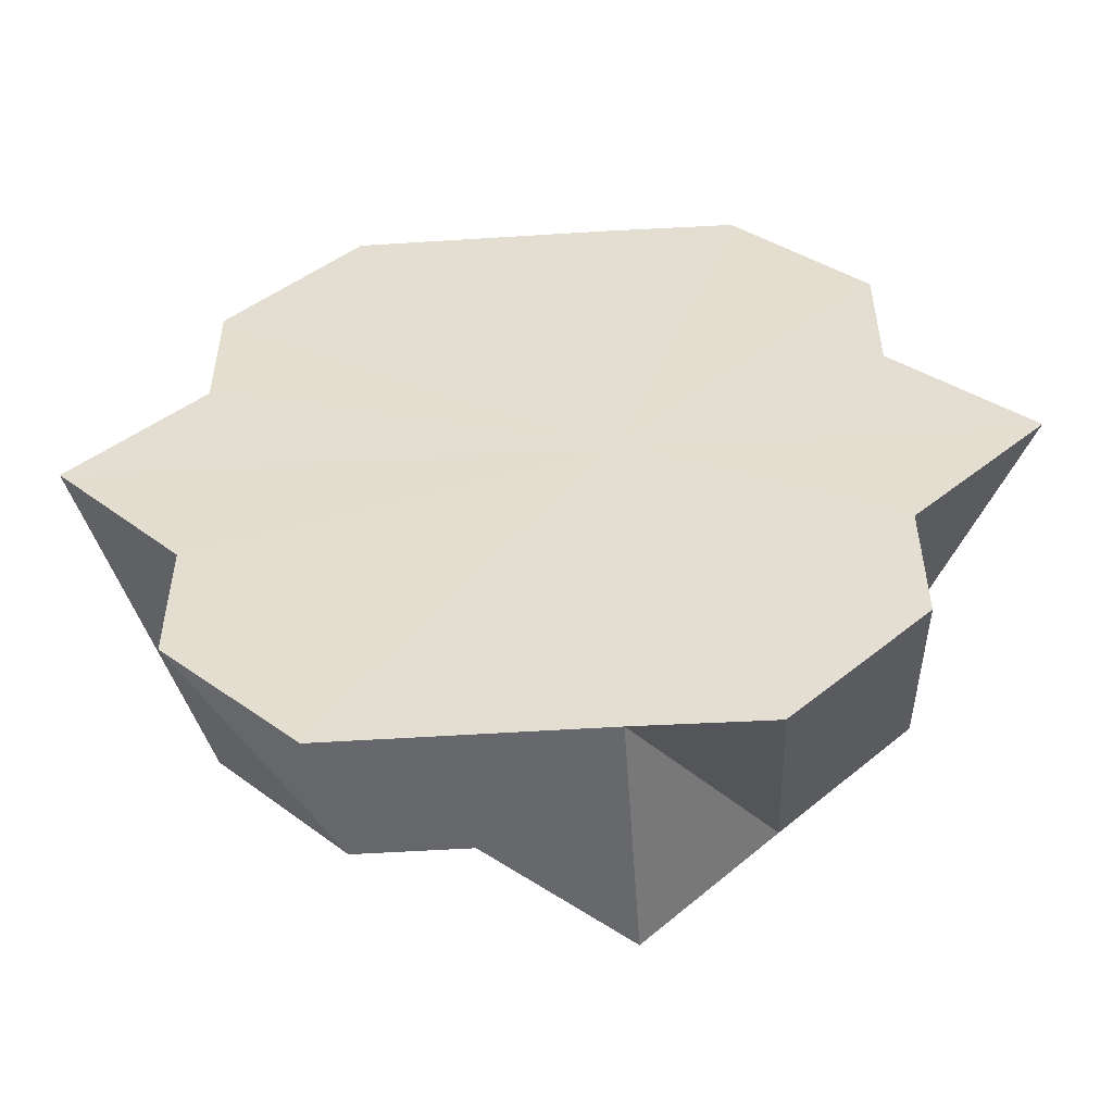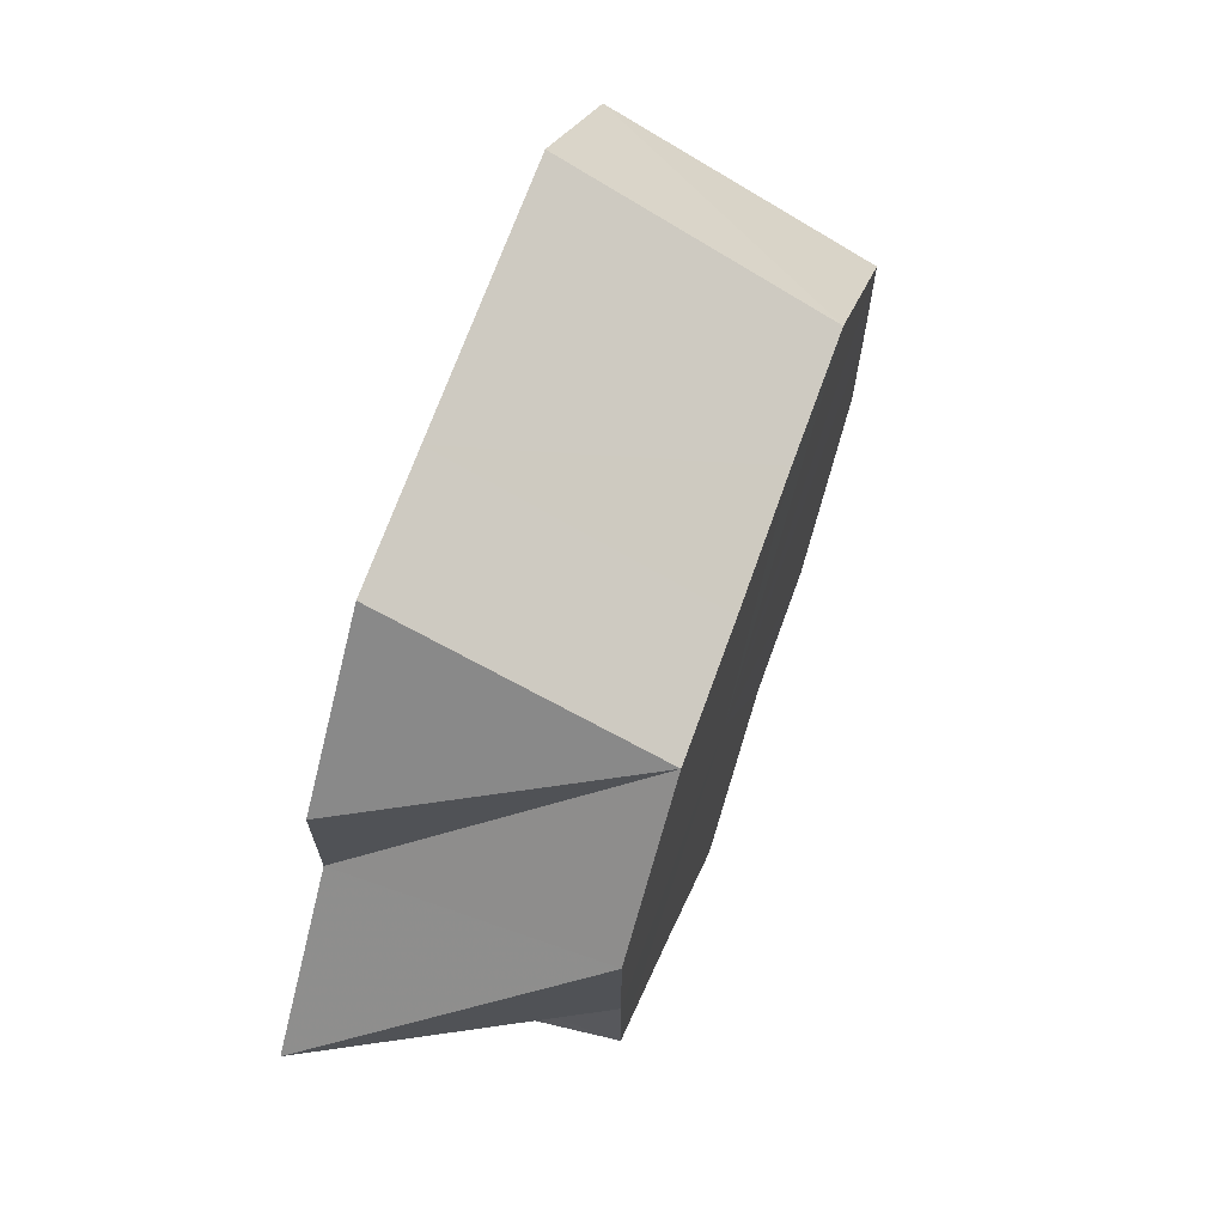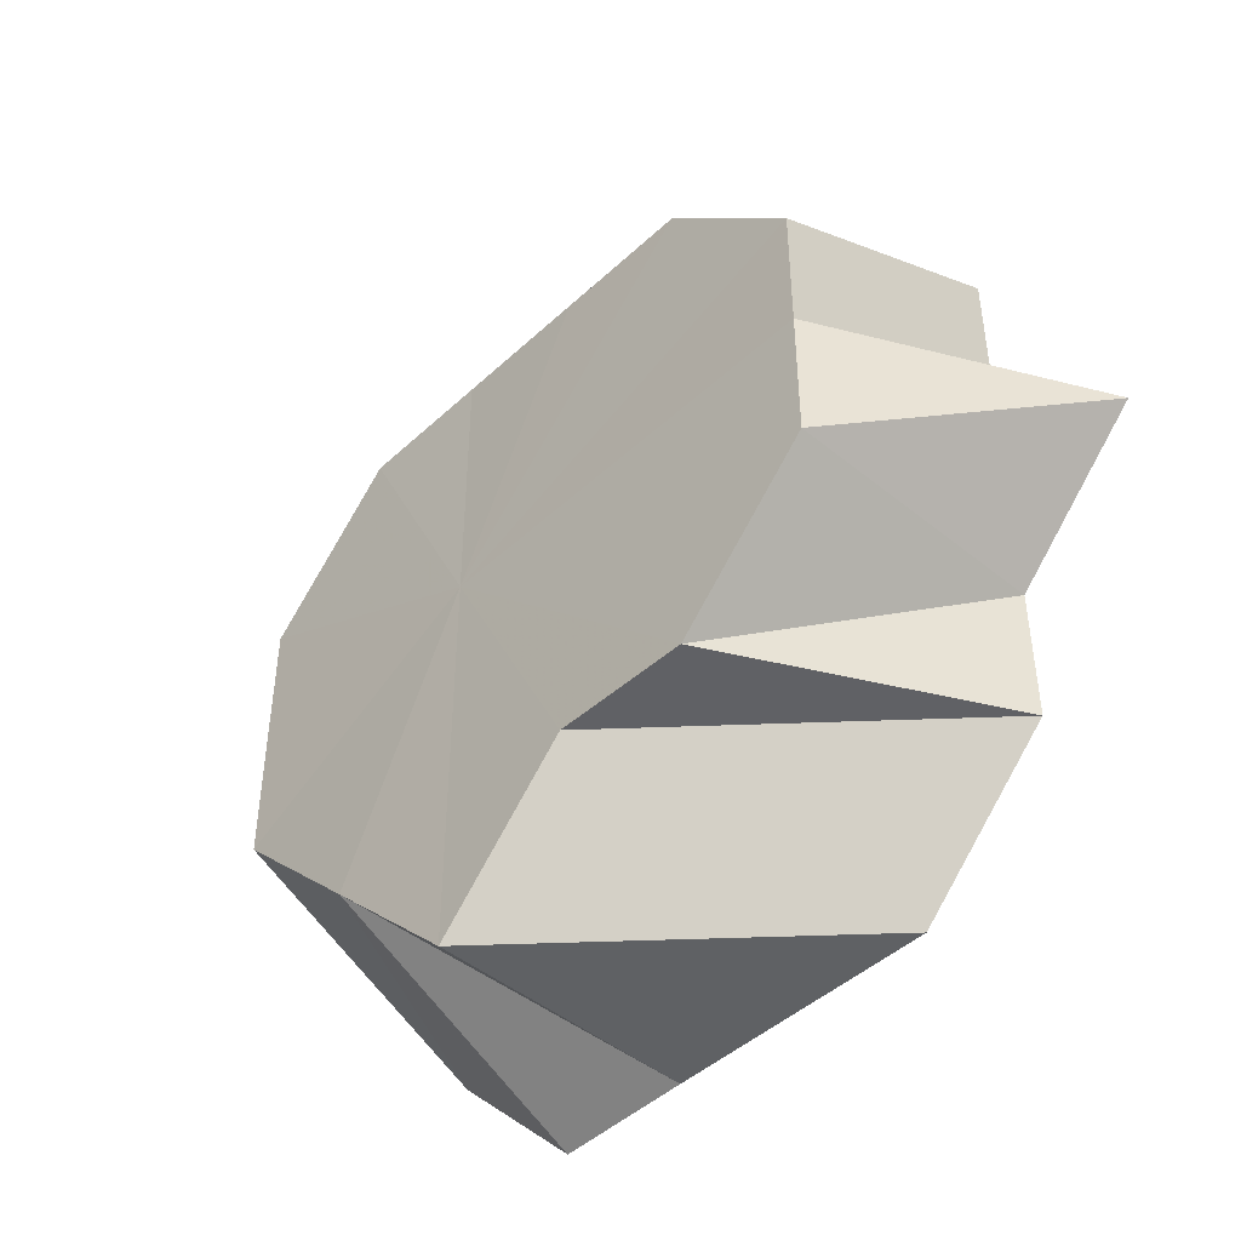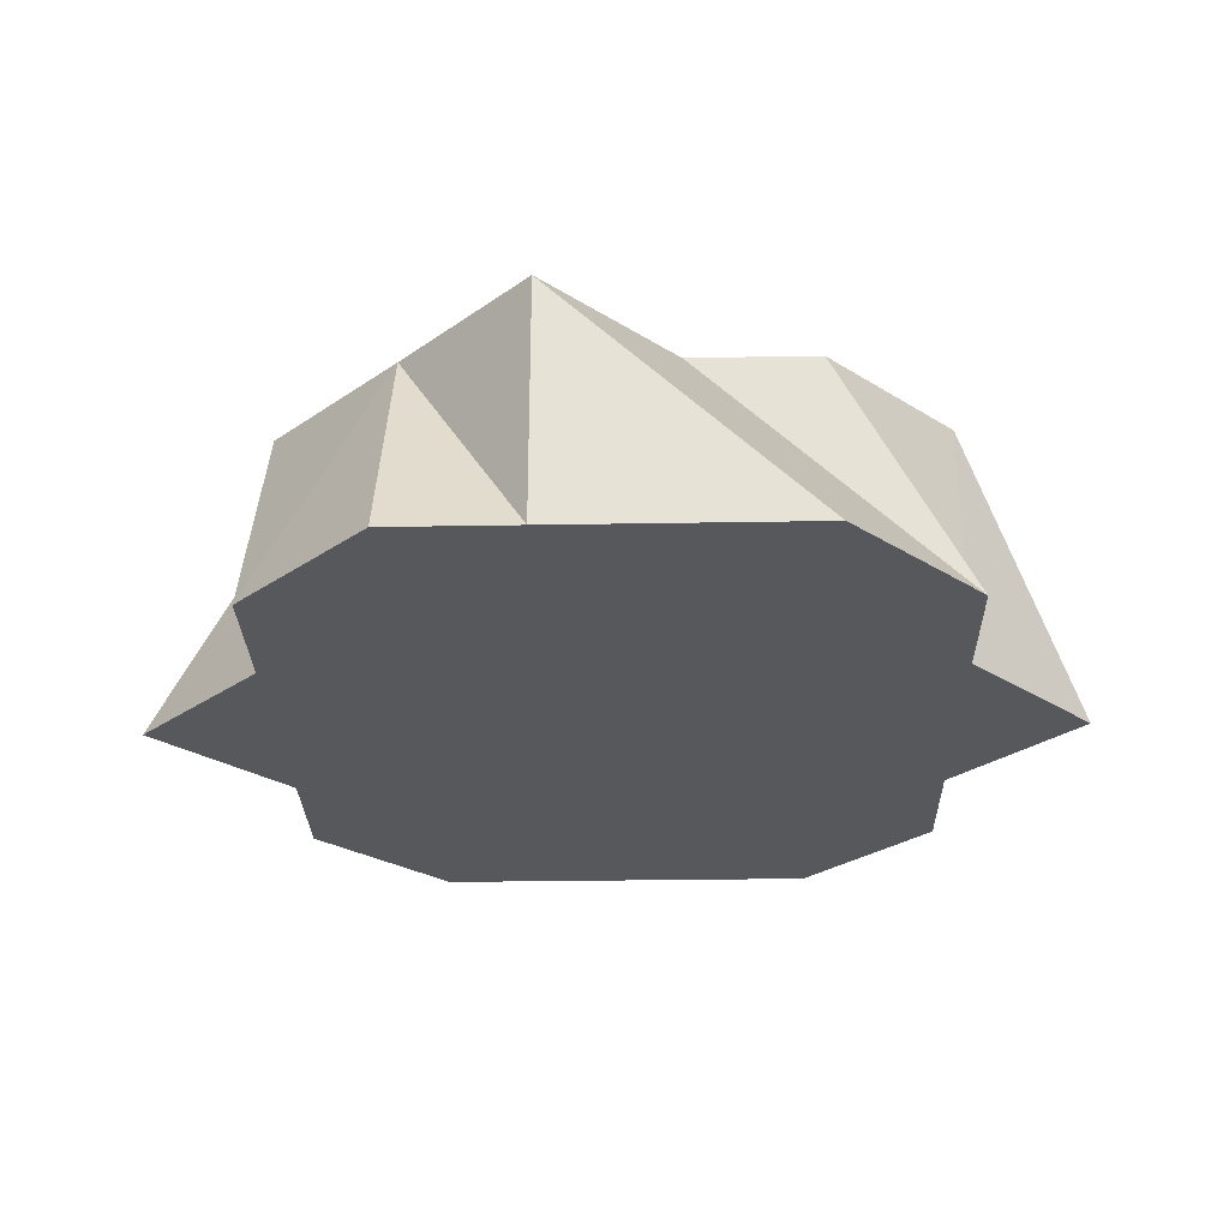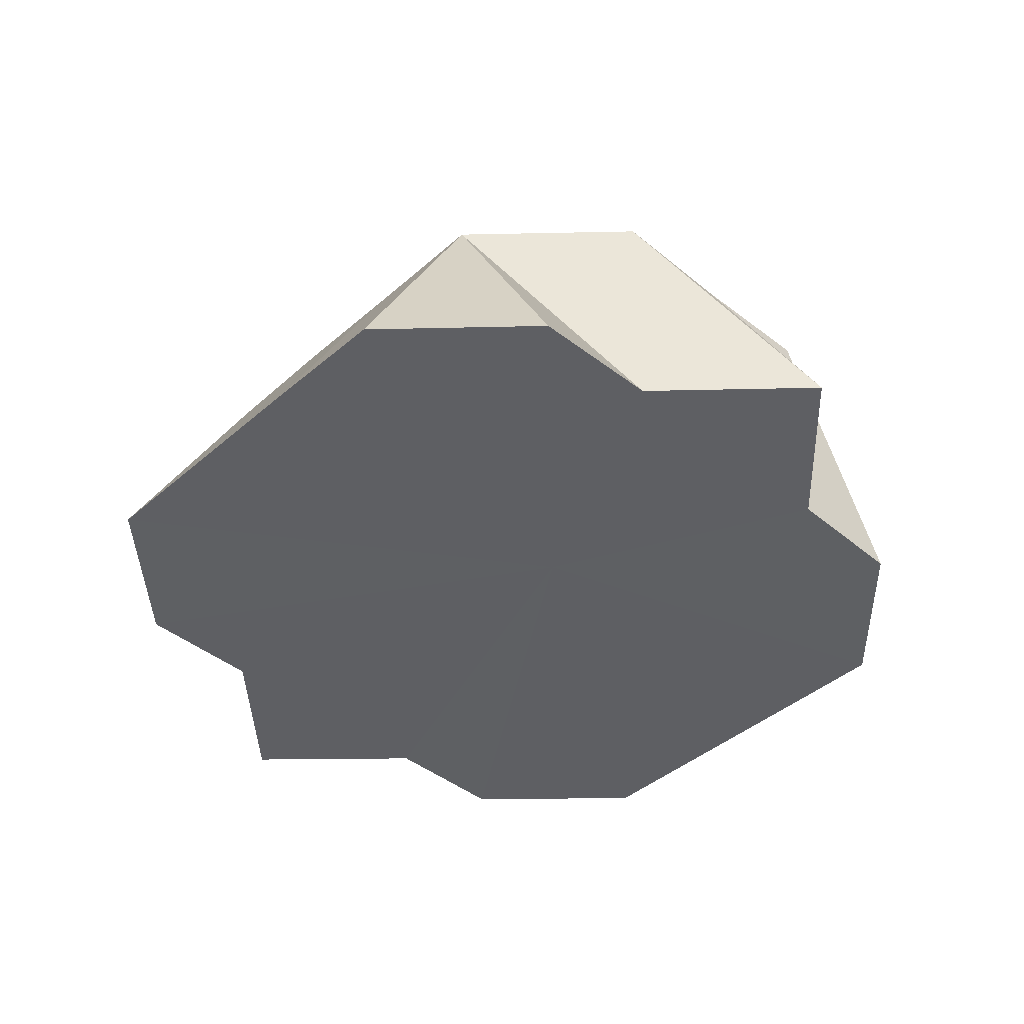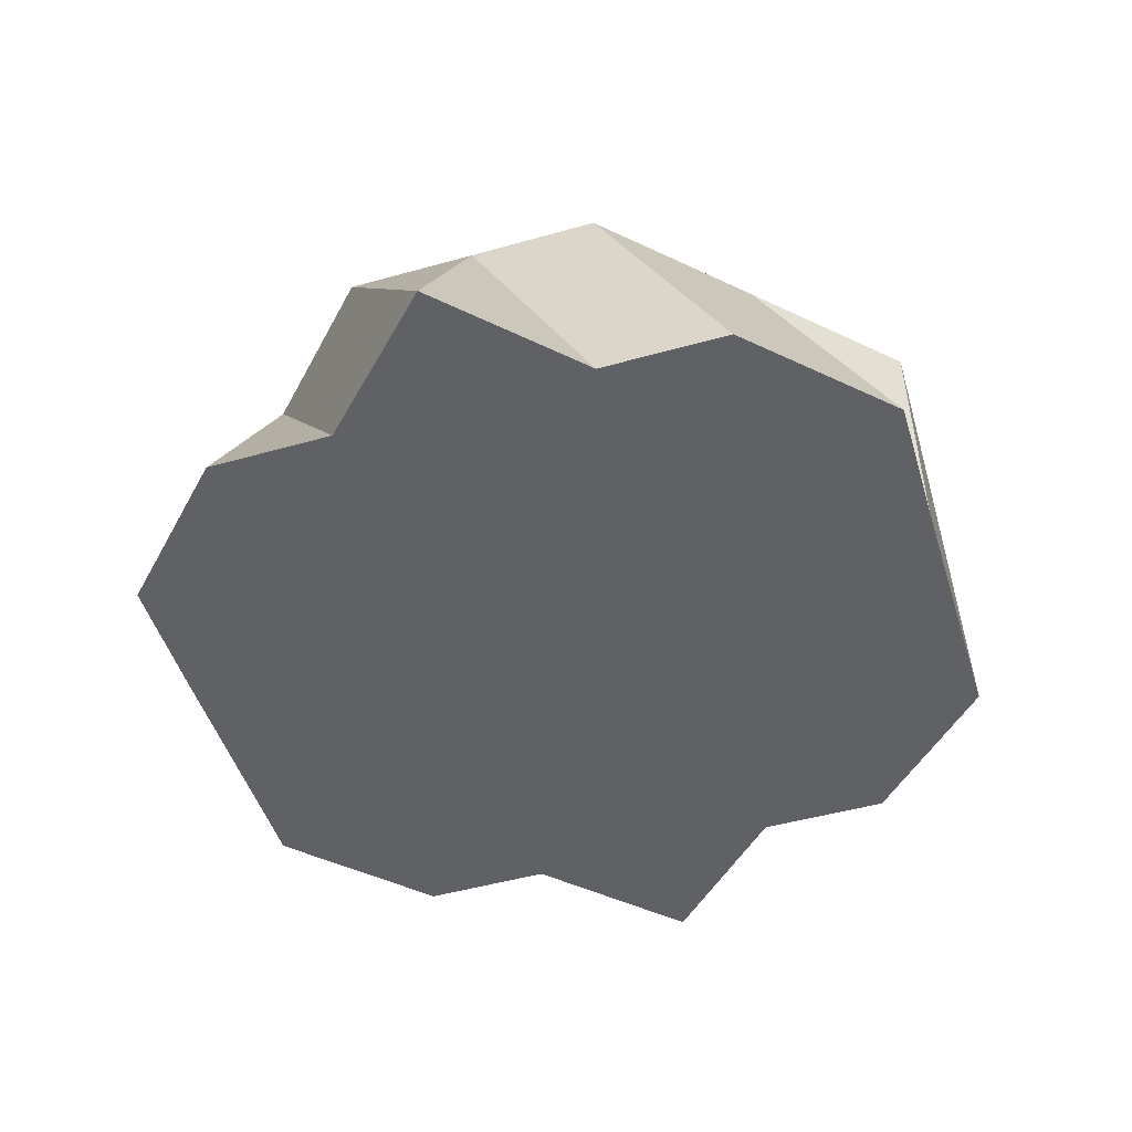
<metadata>
{"format":"obj","ext":"obj","renderer":"f3d","projection":"perspective","resolution":1024,"background":"white","views":[{"elev":-52.4,"azim":-176.2,"up":"+Y"},{"elev":68.9,"azim":-70.3,"up":"+Y"},{"elev":-45.9,"azim":46.5,"up":"+Y"},{"elev":-28.0,"azim":1.6,"up":"+Z"},{"elev":-41.9,"azim":-133.8,"up":"+Z"},{"elev":-49.2,"azim":-72.8,"up":"+Z"}]}
</metadata>
<code>
o 25763
v 2246 1881 24.3
v 2246 1881 24.3
v 2246 1881 24.32
v 2246 1881 24.3
v 2246 1881 24.32
v 2246 1881 24.3
v 2246 1881 24.3
v 2246 1881 24.32
v 2246 1881 24.3
v 2246 1881 24.32
v 2246 1881 24.3
v 2246 1881 24.32
v 2246 1881 24.3
v 2246 1881 24.3
v 2246 1881 24.32
v 2246 1881 24.3
v 2246 1881 24.32
v 2246 1881 24.3
v 2246 1881 24.3
v 2246 1881 24.3
v 2246 1881 24.32
v 2246 1881 24.3
v 2246 1881 24.32
v 2246 1881 24.3
v 2246 1881 24.32
v 2246 1881 24.32
v 2246 1881 24.32
v 2246 1881 24.32
v 2246 1881 24.32
v 2246 1881 24.32
v 2246 1881 24.32
v 2246 1881 24.32
v 2246 1881 24.32
v 2246 1881 24.32
v 2246 1881 24.32
v 2246 1881 24.32
v 2246 1881 24.32
v 2246 1881 24.32
v 2246 1881 24.32
v 2246 1881 24.3
v 2246 1881 24.3
v 2246 1881 24.3
v 2246 1881 24.3
v 2246 1881 24.3
v 2246 1881 24.32
v 2246 1881 24.3
v 2246 1881 24.32
v 2246 1881 24.32
v 2246 1881 24.3
v 2246 1881 24.3
v 2246 1881 24.32
v 2246 1881 24.3
v 2246 1881 24.3
v 2246 1881 24.3
v 2246 1881 24.32
v 2246 1881 24.32
v 2246 1881 24.3
v 2246 1881 24.32
v 2246 1881 24.32
v 2246 1881 24.3
v 2246 1881 24.32
v 2246 1881 24.32
v 2246 1881 24.3
v 2246 1881 24.32
v 2246 1881 24.32
v 2246 1881 24.3
v 2246 1881 24.32
v 2246 1881 24.32
v 2246 1881 24.3
v 2246 1881 24.3
v 2246 1881 24.3
v 2246 1881 24.3
v 2246 1881 24.3
v 2246 1881 24.3
v 2246 1881 24.3
v 2246 1881 24.3
v 2246 1881 24.3
v 2246 1881 24.3
v 2246 1881 24.3
v 2246 1881 24.3
v 2246 1881 24.3
v 2246 1881 24.3
v 2246 1881 24.3
v 2246 1881 24.3
v 2246 1881 24.3
f 1 2 3
f 2 4 5
f 4 6 5
f 7 5 3
f 3 5 8
f 6 9 10
f 9 11 12
f 13 12 10
f 10 12 8
f 11 14 15
f 14 16 17
f 18 17 15
f 15 17 8
f 16 19 17
f 19 20 21
f 20 22 23
f 24 23 21
f 21 23 8
f 22 25 26
f 27 28 8
f 29 30 8
f 31 32 8
f 33 34 8
f 35 36 8
f 37 35 8
f 38 39 8
f 40 39 38
f 41 42 39
f 43 41 38
f 44 43 45
f 42 46 47
f 47 48 8
f 49 48 47
f 46 50 48
f 48 51 8
f 50 1 51
f 52 51 48
f 51 3 8
f 53 3 51
f 54 55 56
f 57 58 59
f 60 61 62
f 63 64 65
f 66 67 68
f 69 70 71
f 71 70 72
f 73 70 69
f 72 70 74
f 75 70 73
f 74 70 76
f 77 70 75
f 76 70 78
f 79 70 77
f 78 70 80
f 81 70 79
f 80 70 82
f 83 70 81
f 82 70 84
f 85 70 83
f 84 70 85

</code>
